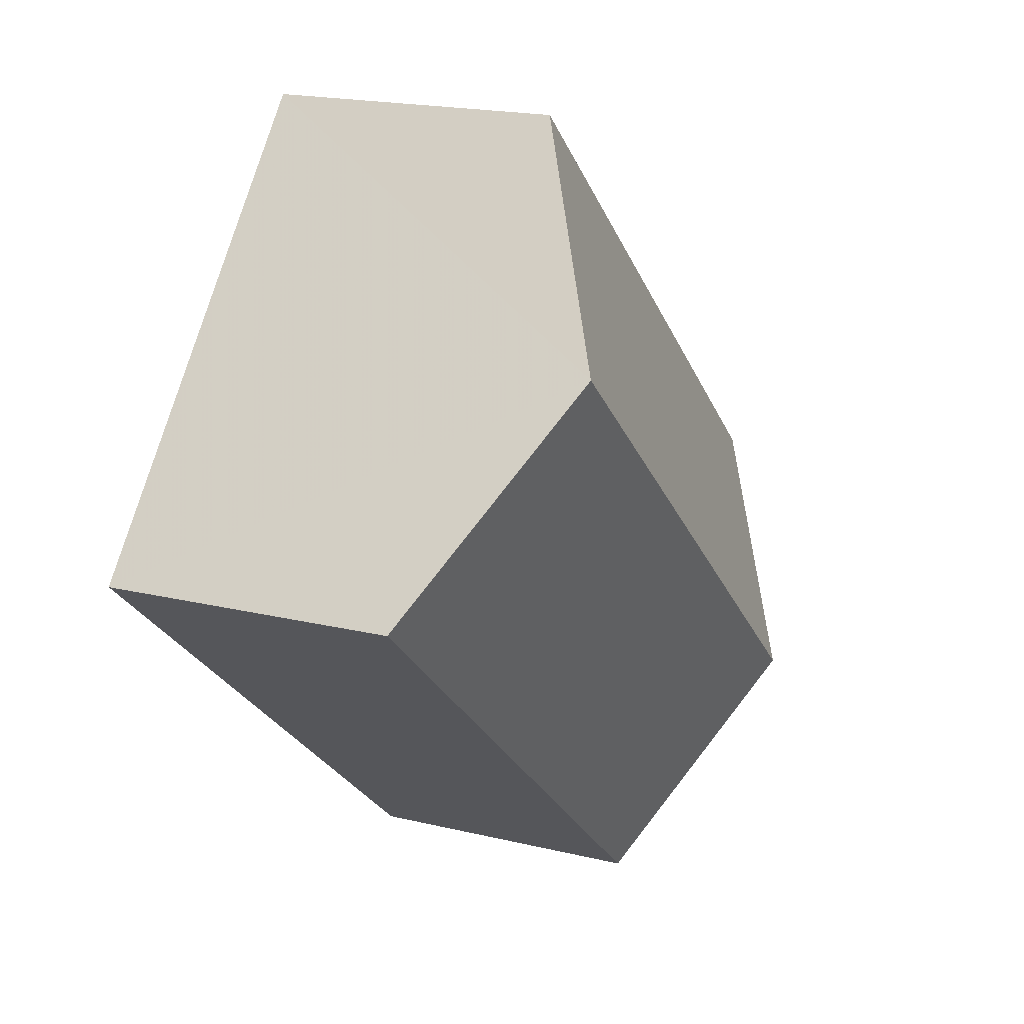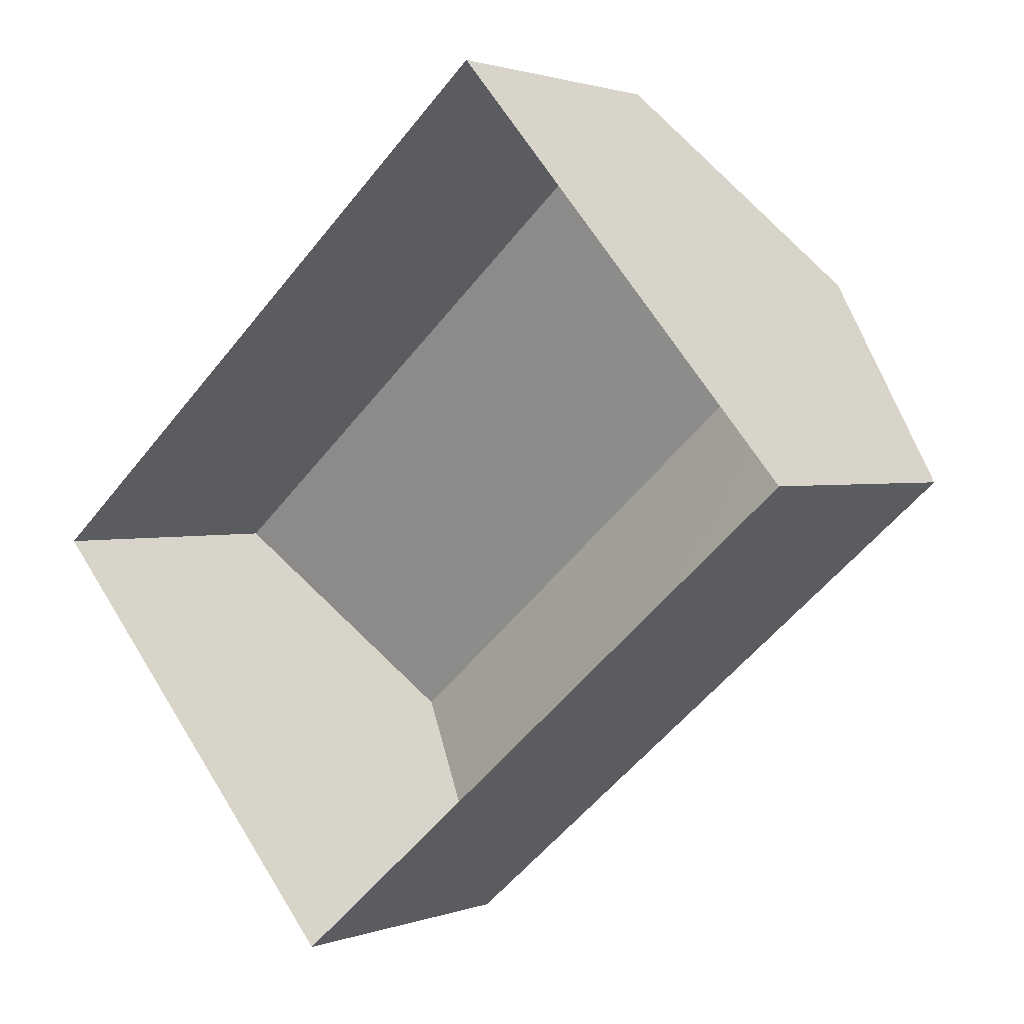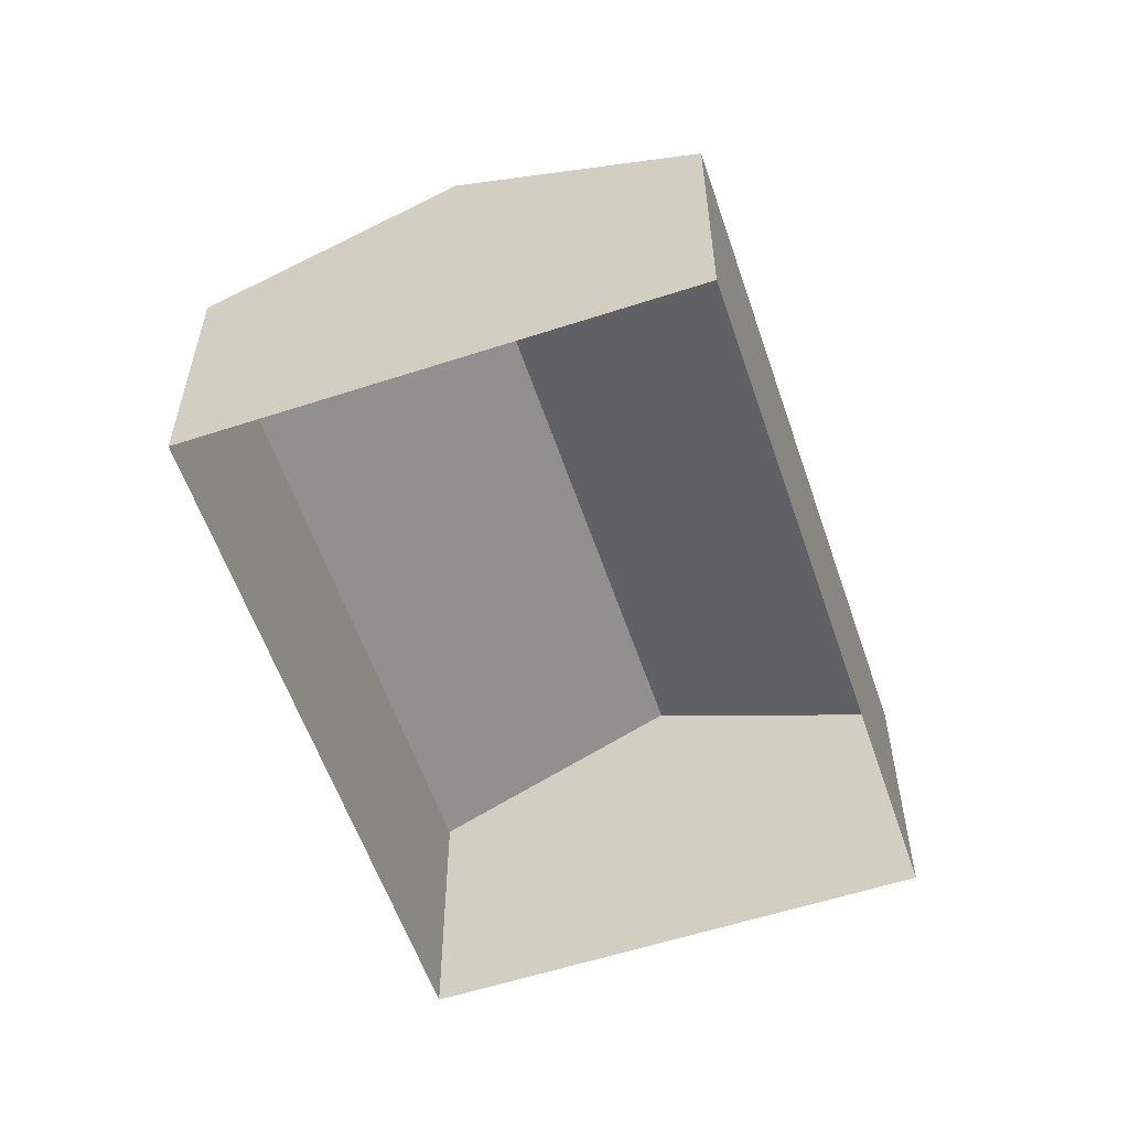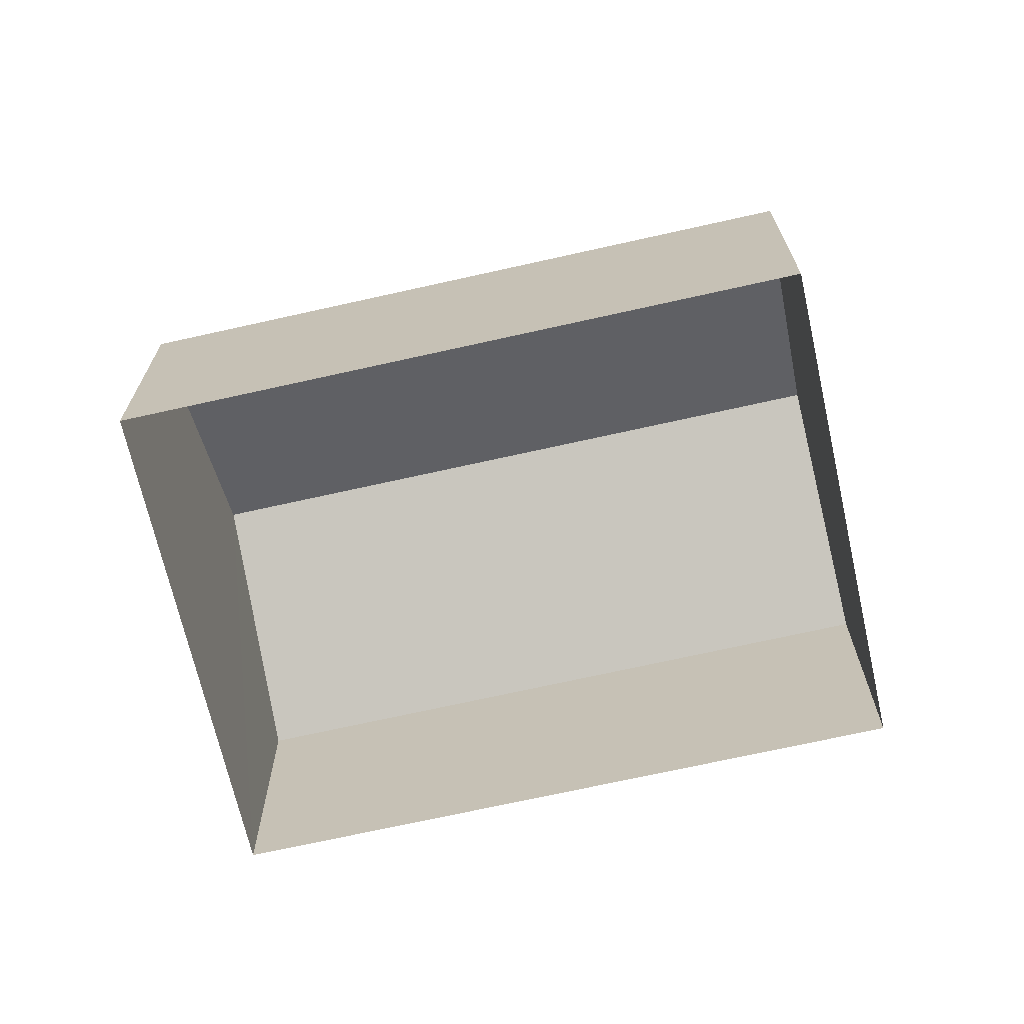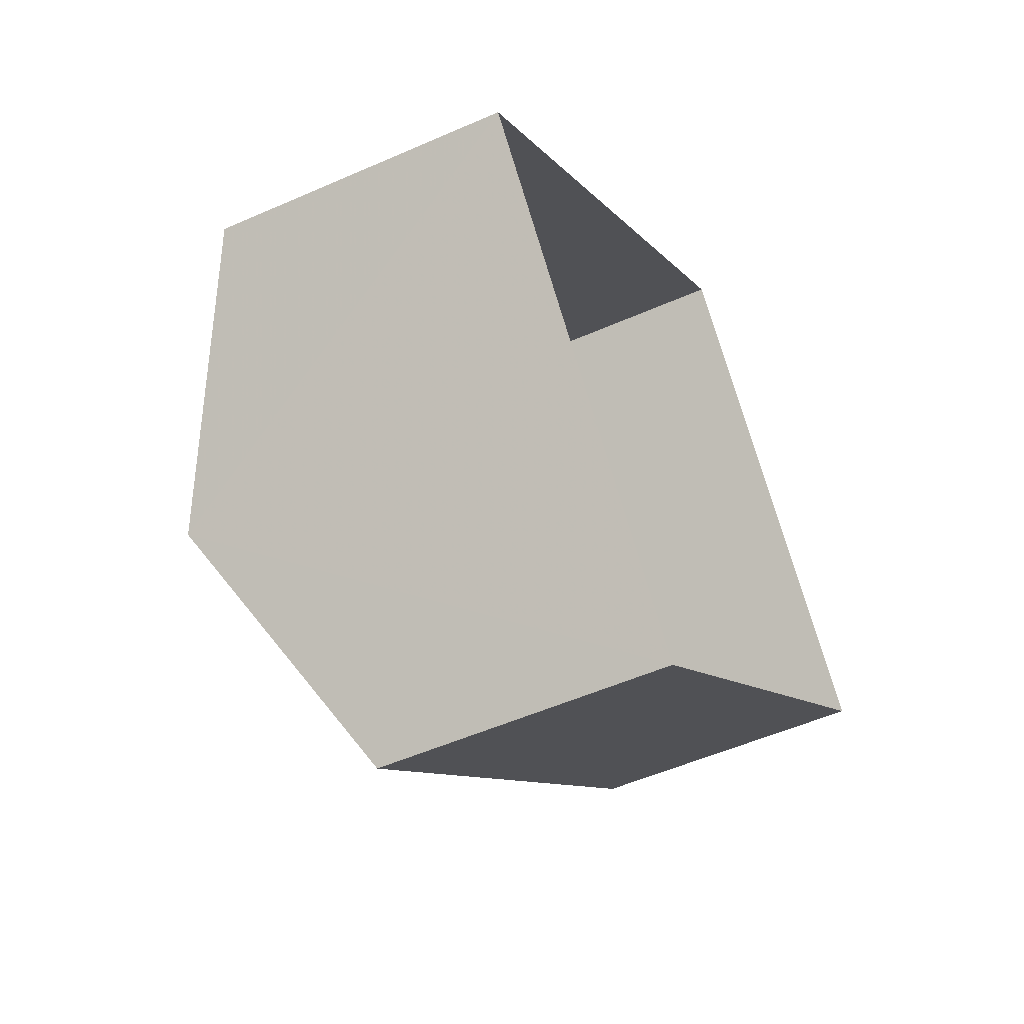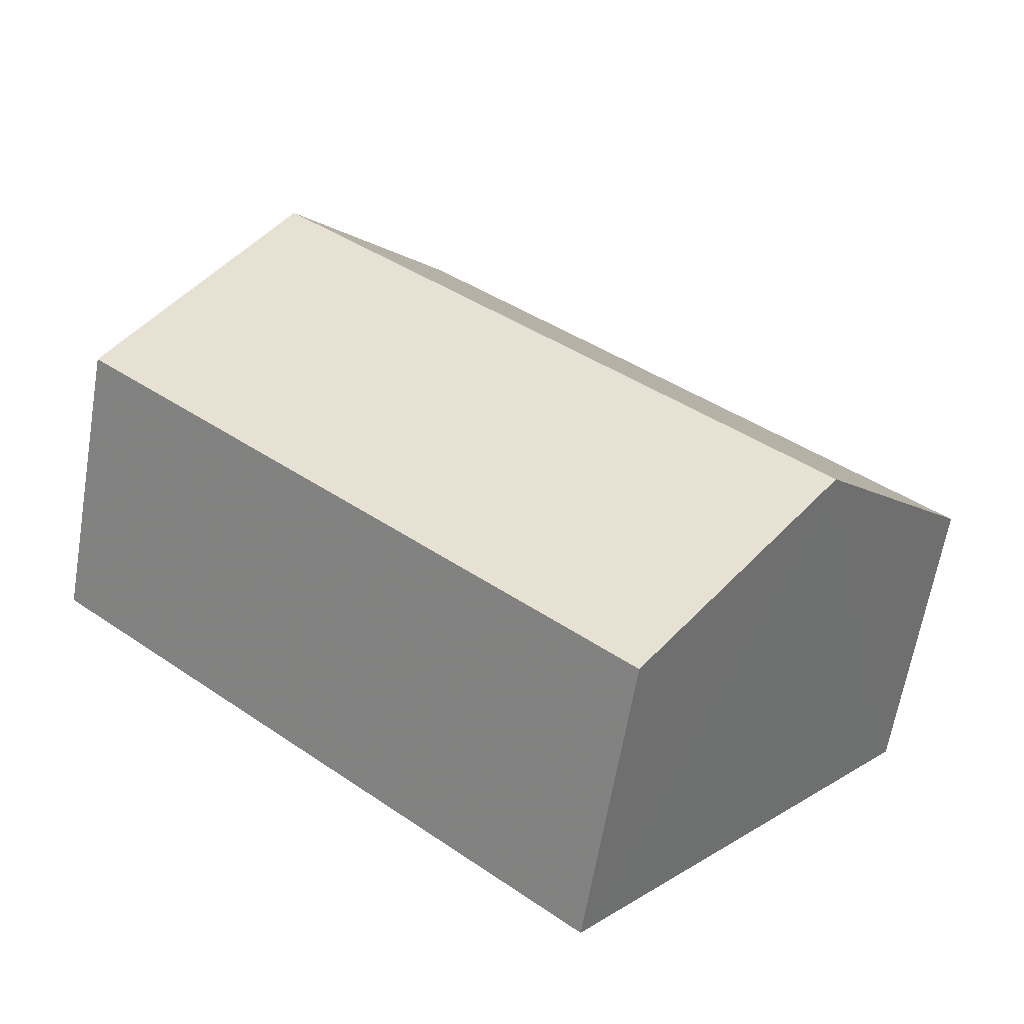
<metadata>
{"format":"obj","ext":"obj","renderer":"f3d","projection":"perspective","resolution":1024,"background":"white","views":[{"elev":18.8,"azim":-65.4,"up":"+Y"},{"elev":1.6,"azim":-142.7,"up":"+Y"},{"elev":-57.7,"azim":67.9,"up":"+Z"},{"elev":-69.3,"azim":151.9,"up":"+Z"},{"elev":-51.9,"azim":115.8,"up":"+Y"},{"elev":-63.1,"azim":-9.6,"up":"+Y"}]}
</metadata>
<code>
v -2.232e+05 -1.274e+05 17.94
v -2.232e+05 -1.274e+05 17.94
v -2.232e+05 -1.274e+05 17.94
v -2.232e+05 -1.274e+05 17.94
v -2.232e+05 -1.274e+05 22.98
v -2.232e+05 -1.274e+05 21.53
v -2.232e+05 -1.274e+05 22.98
v -2.232e+05 -1.274e+05 21.53
v -2.232e+05 -1.274e+05 21.53
v -2.232e+05 -1.274e+05 21.53
f 1 2 3
f 1 4 2
f 5 6 7
f 5 8 6
f 7 9 5
f 7 10 9
f 9 4 1
f 9 10 4
f 9 1 5
f 1 3 5
f 3 8 5
f 6 2 7
f 2 4 7
f 4 10 7
f 6 3 2
f 6 8 3

</code>
